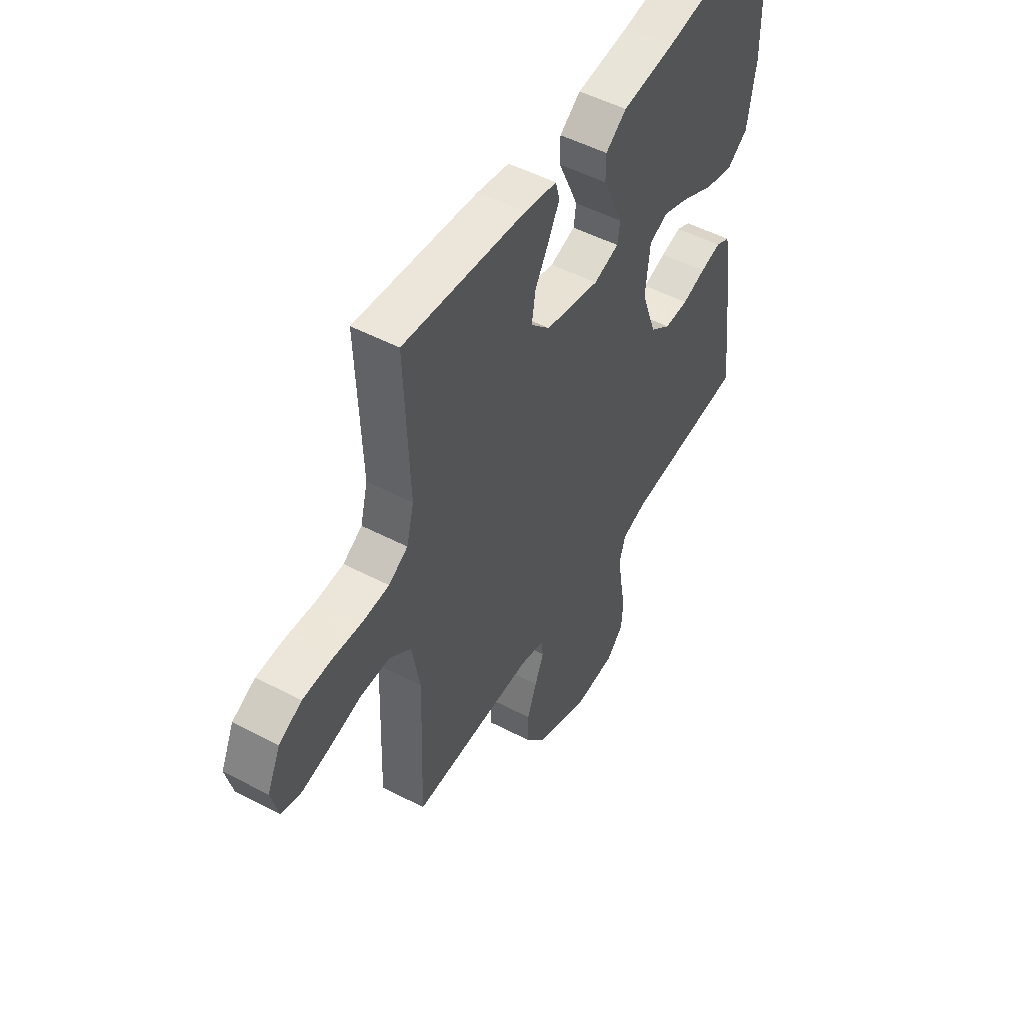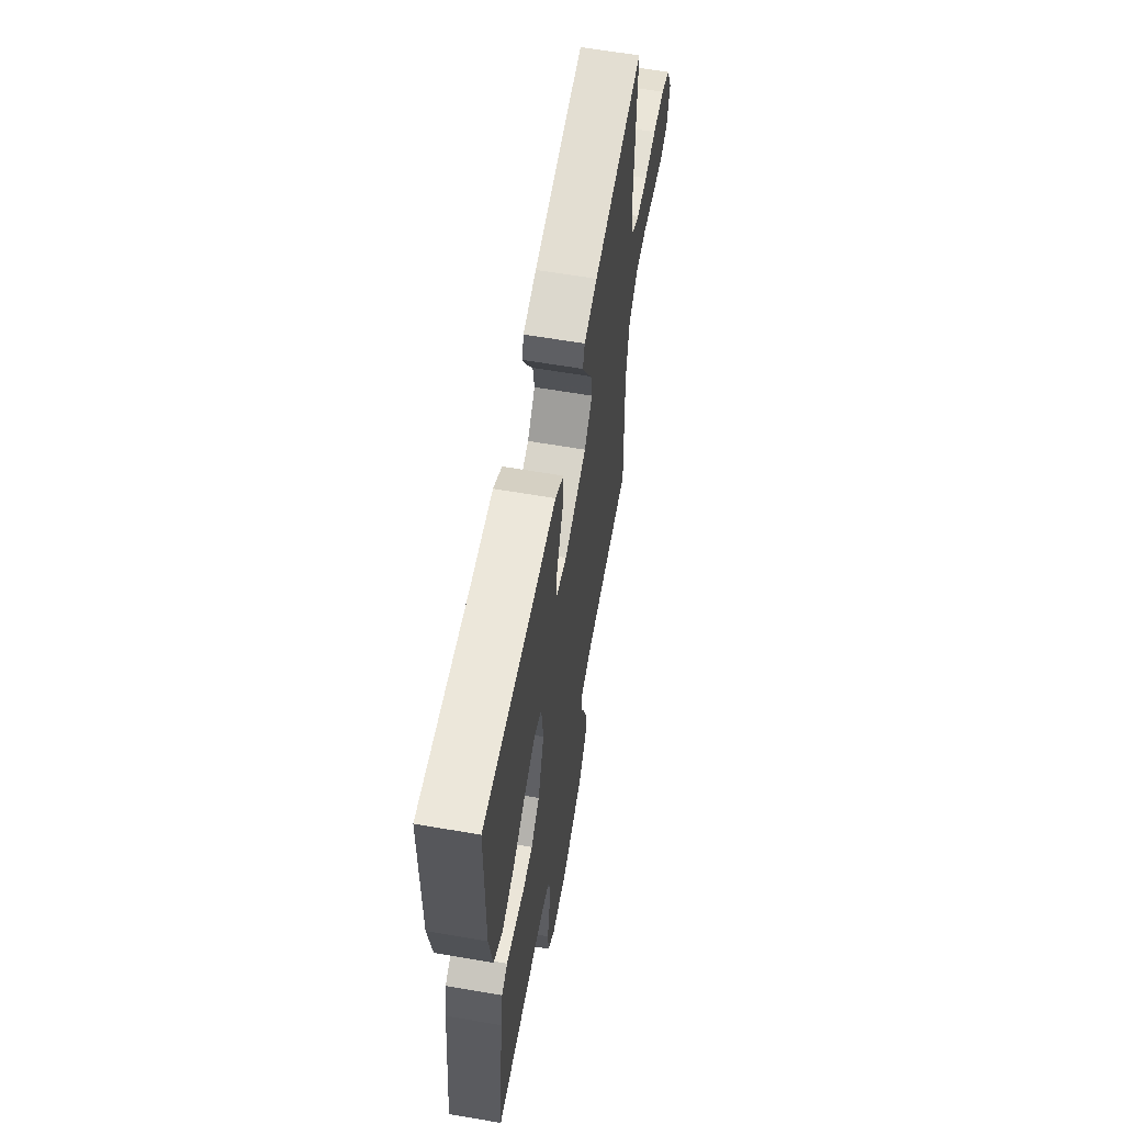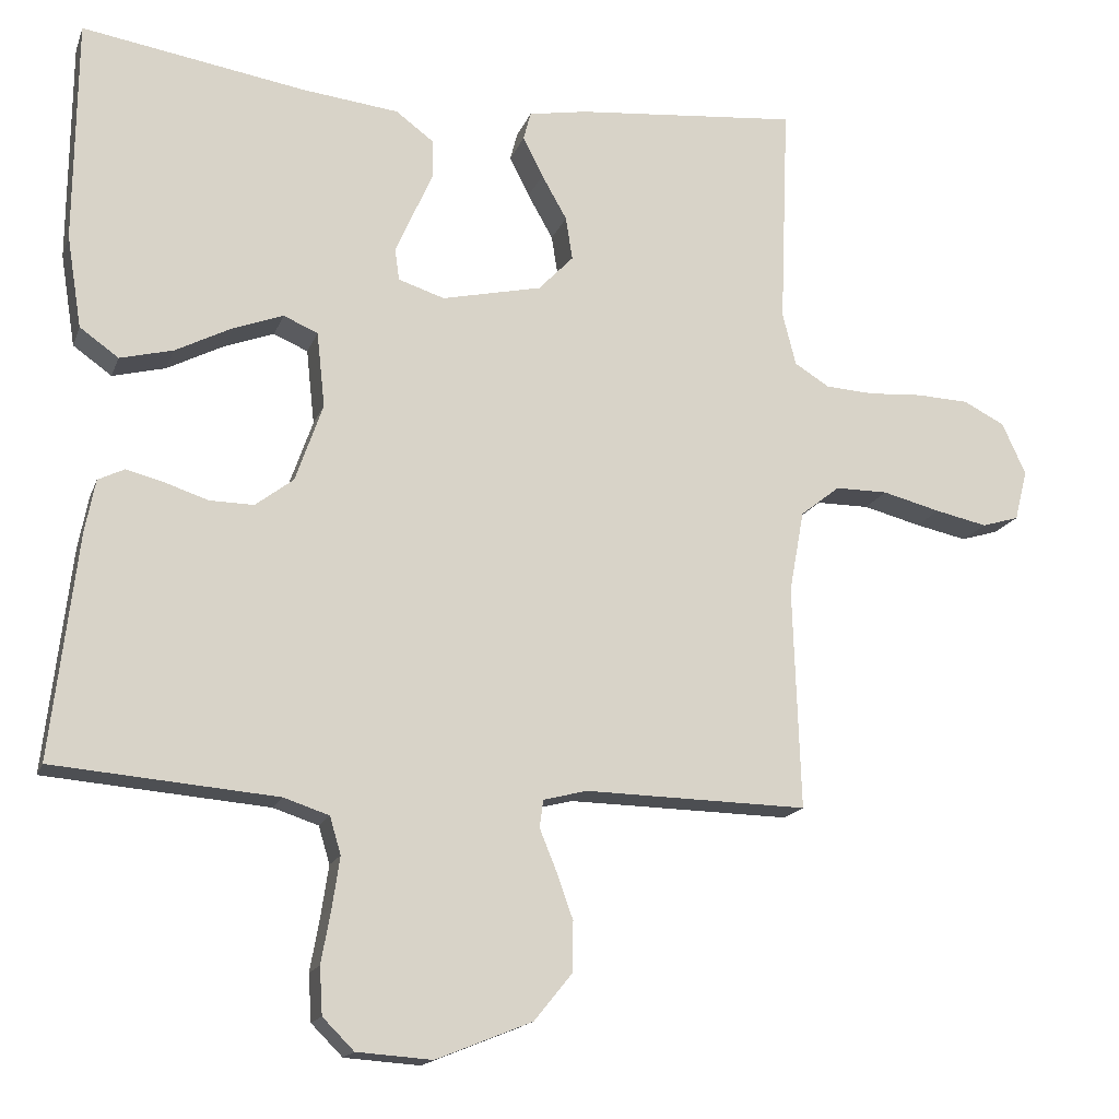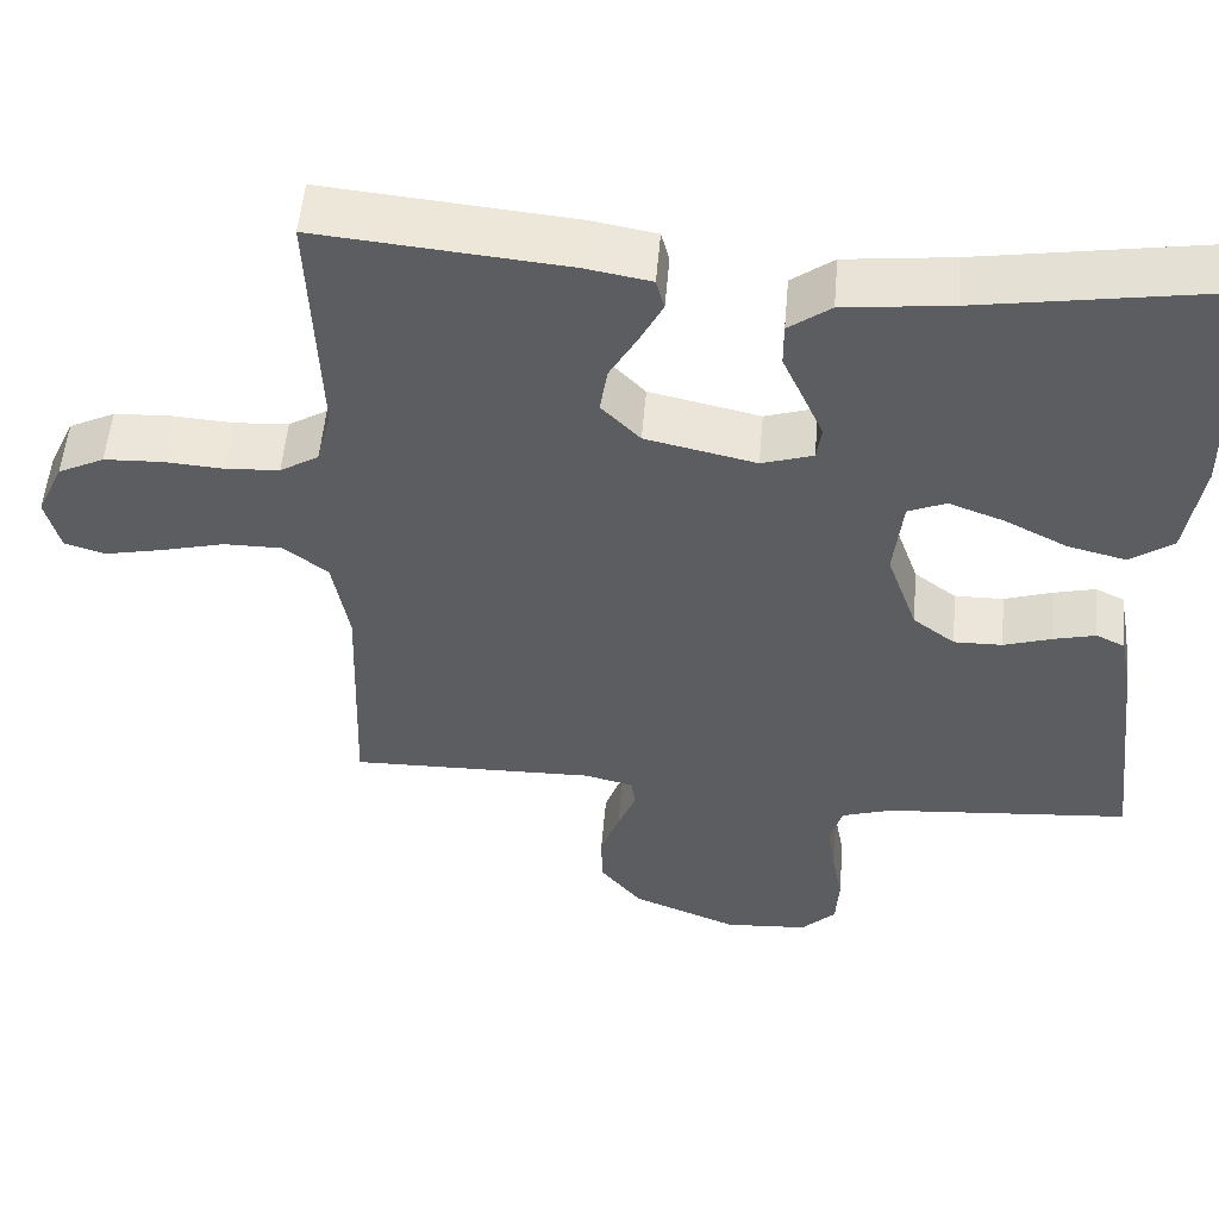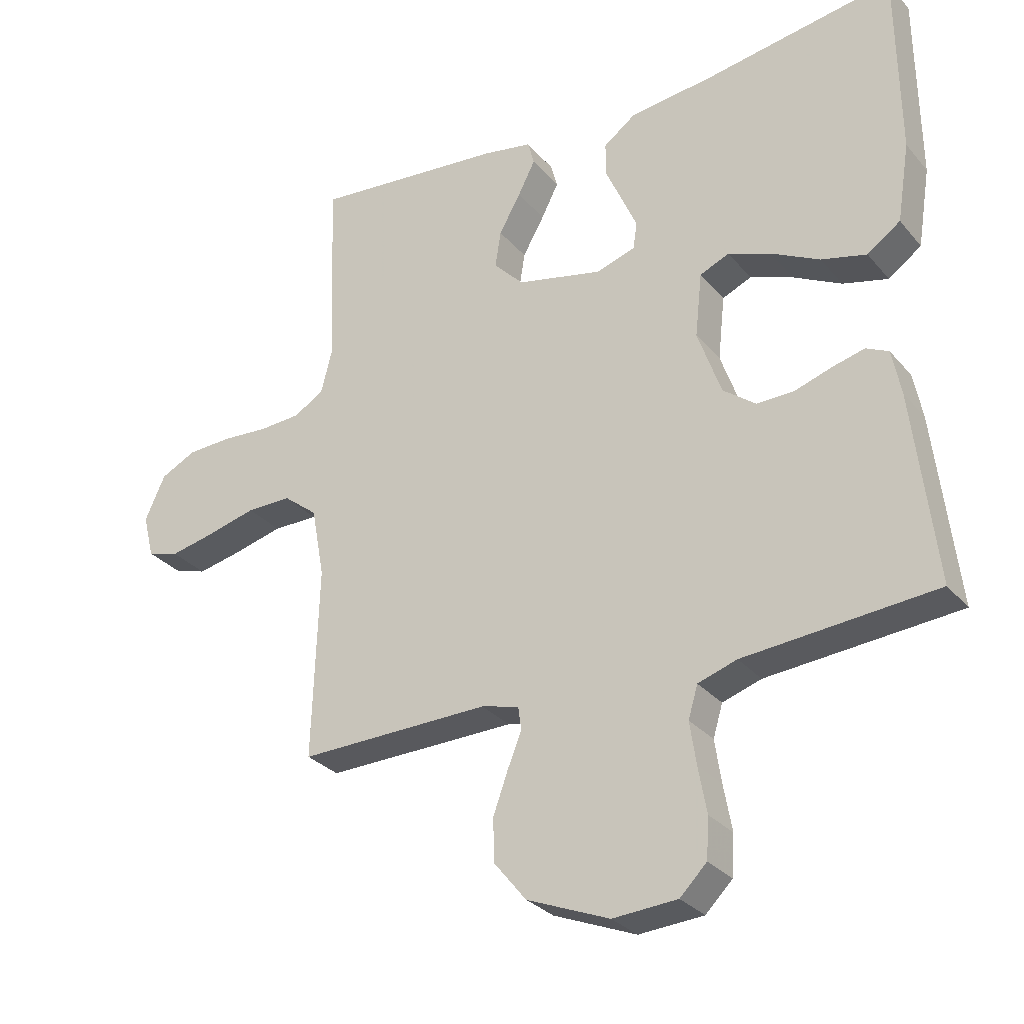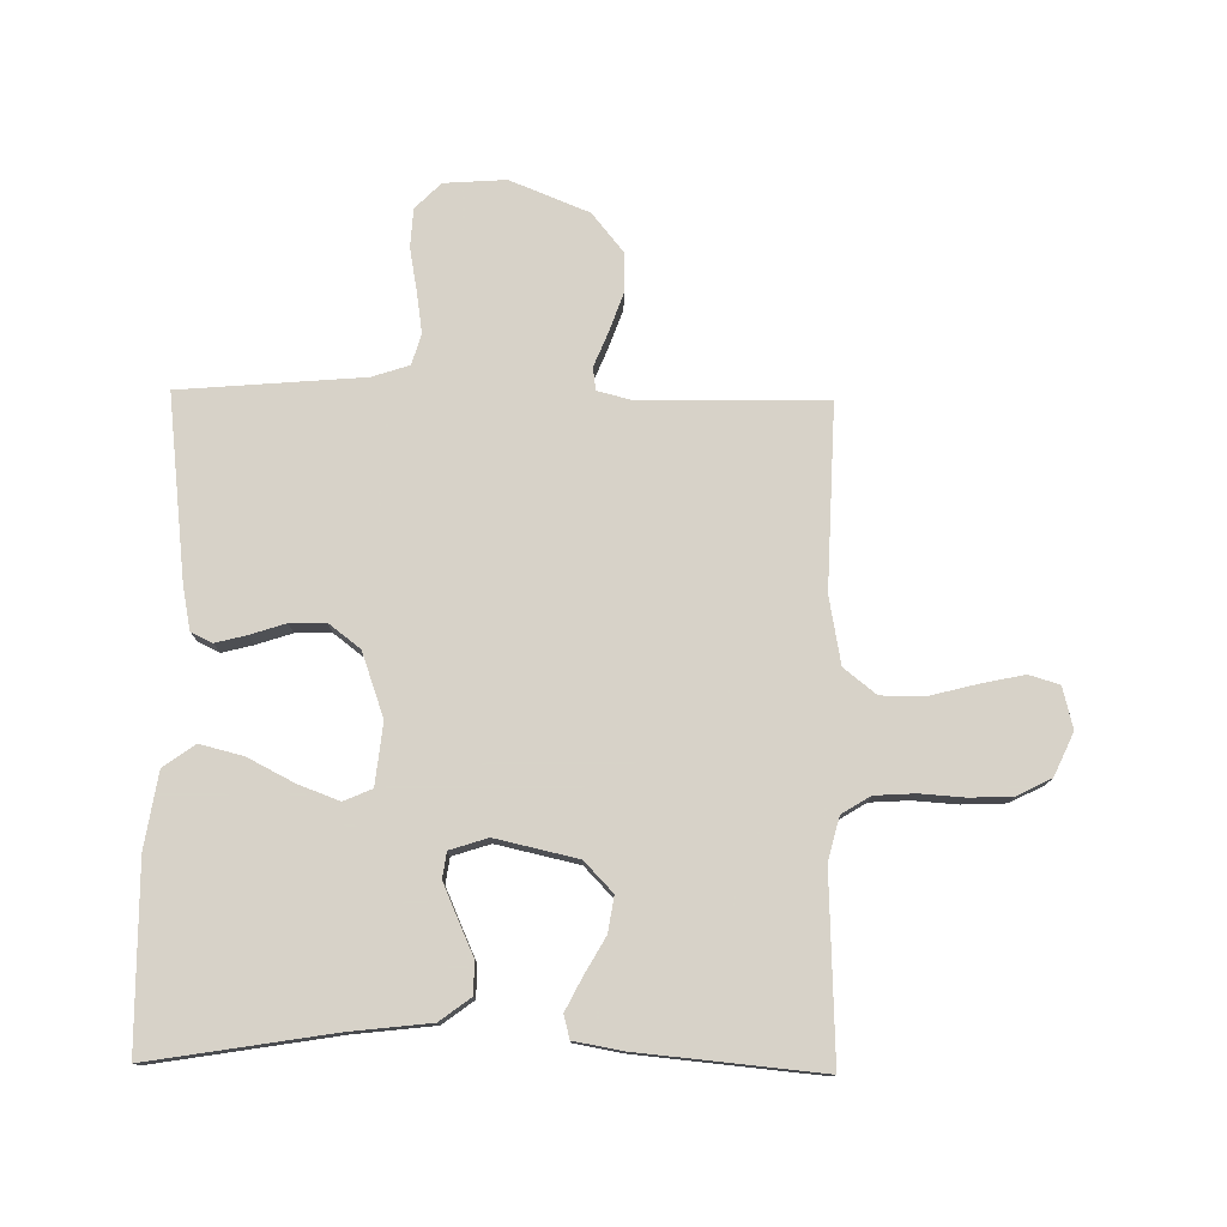
<metadata>
{"format":"obj","ext":"obj","renderer":"f3d","projection":"perspective","resolution":1024,"background":"white","views":[{"elev":50.6,"azim":119.9,"up":"+Z"},{"elev":62.0,"azim":-80.1,"up":"+Z"},{"elev":-16.3,"azim":-16.3,"up":"+Z"},{"elev":53.3,"azim":-175.1,"up":"+Z"},{"elev":-29.5,"azim":-147.9,"up":"+Z"},{"elev":77.3,"azim":0.9,"up":"+Y"}]}
</metadata>
<code>
v 0.5 0.07 0.5
v 0.488 0.07 0.2
v 0.506 0.07 0.129
v 0.553 0.07 0.1
v 0.618 0.07 0.096
v 0.691 0.07 0.101
v 0.761 0.07 0.098
v 0.817 0.07 0.07
v 0.849 0.07 0
v 0.832 0.07 -0.068
v 0.782 0.07 -0.083
v 0.712 0.07 -0.068
v 0.634 0.07 -0.048
v 0.563 0.07 -0.048
v 0.51 0.07 -0.09
v 0.49 0.07 -0.2
v 0.5 0.07 -0.5
v 0.2 0.07 -0.494
v 0.141 0.07 -0.509
v 0.136 0.07 -0.546
v 0.158 0.07 -0.6
v 0.181 0.07 -0.664
v 0.18 0.07 -0.731
v 0.129 0.07 -0.794
v 0 0.07 -0.846
v -0.101 0.07 -0.839
v -0.143 0.07 -0.797
v -0.147 0.07 -0.734
v -0.134 0.07 -0.662
v -0.124 0.07 -0.595
v -0.139 0.07 -0.545
v -0.2 0.07 -0.525
v -0.5 0.07 -0.5
v -0.465 0.07 -0.2
v -0.451 0.07 -0.128
v -0.416 0.07 -0.111
v -0.365 0.07 -0.124
v -0.307 0.07 -0.143
v -0.248 0.07 -0.144
v -0.197 0.07 -0.105
v -0.16 0.07 0
v -0.171 0.07 0.101
v -0.217 0.07 0.121
v -0.284 0.07 0.096
v -0.36 0.07 0.057
v -0.431 0.07 0.039
v -0.483 0.07 0.076
v -0.503 0.07 0.2
v -0.5 0.07 0.5
v -0.2 0.07 0.451
v -0.069 0.07 0.436
v -0.018 0.07 0.398
v -0.018 0.07 0.345
v -0.044 0.07 0.287
v -0.068 0.07 0.232
v -0.062 0.07 0.19
v 0 0.07 0.17
v 0.134 0.07 0.2
v 0.181 0.07 0.249
v 0.172 0.07 0.307
v 0.138 0.07 0.367
v 0.111 0.07 0.42
v 0.121 0.07 0.458
v 0.2 0.07 0.472
v 0.5 0 0.5
v 0.488 0 0.2
v 0.506 0 0.129
v 0.553 0 0.1
v 0.618 0 0.096
v 0.691 0 0.101
v 0.761 0 0.098
v 0.817 0 0.07
v 0.849 0 0
v 0.832 0 -0.068
v 0.782 0 -0.083
v 0.712 0 -0.068
v 0.634 0 -0.048
v 0.563 0 -0.048
v 0.51 0 -0.09
v 0.49 0 -0.2
v 0.5 0 -0.5
v 0.2 0 -0.494
v 0.141 0 -0.509
v 0.136 0 -0.546
v 0.158 0 -0.6
v 0.181 0 -0.664
v 0.18 0 -0.731
v 0.129 0 -0.794
v 0 0 -0.846
v -0.101 0 -0.839
v -0.143 0 -0.797
v -0.147 0 -0.734
v -0.134 0 -0.662
v -0.124 0 -0.595
v -0.139 0 -0.545
v -0.2 0 -0.525
v -0.5 0 -0.5
v -0.465 0 -0.2
v -0.451 0 -0.128
v -0.416 0 -0.111
v -0.365 0 -0.124
v -0.307 0 -0.143
v -0.248 0 -0.144
v -0.197 0 -0.105
v -0.16 0 0
v -0.171 0 0.101
v -0.217 0 0.121
v -0.284 0 0.096
v -0.36 0 0.057
v -0.431 0 0.039
v -0.483 0 0.076
v -0.503 0 0.2
v -0.5 0 0.5
v -0.2 0 0.451
v -0.069 0 0.436
v -0.018 0 0.398
v -0.018 0 0.345
v -0.044 0 0.287
v -0.068 0 0.232
v -0.062 0 0.19
v 0 0 0.17
v 0.134 0 0.2
v 0.181 0 0.249
v 0.172 0 0.307
v 0.138 0 0.367
v 0.111 0 0.42
v 0.121 0 0.458
v 0.2 0 0.472
f 64 1 2
f 63 64 2
f 62 63 2
f 61 62 2
f 60 61 2
f 59 60 2 3
f 58 59 3 4
f 57 58 4
f 52 53 54
f 51 52 54
f 50 51 54
f 50 54 55
f 49 50 55
f 48 49 55
f 47 48 55
f 46 47 55
f 45 46 55
f 44 45 55
f 43 44 55 56
f 36 37 38
f 35 36 38
f 34 35 38
f 33 34 38
f 32 33 38
f 31 32 38 39
f 30 31 39 40
f 27 28 29
f 26 27 29
f 25 26 29
f 24 25 29
f 23 24 29
f 22 23 29
f 21 22 29
f 20 21 29
f 19 20 29 30
f 16 17 18
f 15 16 18 19
f 11 12 13
f 10 11 13
f 9 10 13
f 8 9 13
f 7 8 13
f 6 7 13
f 5 6 13
f 4 5 13 14
f 57 4 14 15
f 56 57 15
f 43 56 15
f 42 43 15
f 30 40 41
f 19 30 41
f 15 19 41
f 15 41 42
f 66 65 128
f 66 128 127
f 66 127 126
f 66 126 125
f 66 125 124
f 67 66 124 123
f 68 67 123 122
f 68 122 121
f 118 117 116
f 118 116 115
f 118 115 114
f 119 118 114
f 119 114 113
f 119 113 112
f 119 112 111
f 119 111 110
f 119 110 109
f 119 109 108
f 120 119 108 107
f 102 101 100
f 102 100 99
f 102 99 98
f 102 98 97
f 102 97 96
f 103 102 96 95
f 104 103 95 94
f 93 92 91
f 93 91 90
f 93 90 89
f 93 89 88
f 93 88 87
f 93 87 86
f 93 86 85
f 93 85 84
f 94 93 84 83
f 82 81 80
f 83 82 80 79
f 77 76 75
f 77 75 74
f 77 74 73
f 77 73 72
f 77 72 71
f 77 71 70
f 77 70 69
f 78 77 69 68
f 79 78 68 121
f 79 121 120
f 79 120 107
f 79 107 106
f 105 104 94
f 105 94 83
f 105 83 79
f 106 105 79
f 1 65 66 2
f 2 66 67 3
f 3 67 68 4
f 4 68 69 5
f 5 69 70 6
f 6 70 71 7
f 7 71 72 8
f 8 72 73 9
f 9 73 74 10
f 10 74 75 11
f 11 75 76 12
f 12 76 77 13
f 13 77 78 14
f 14 78 79 15
f 15 79 80 16
f 16 80 81 17
f 17 81 82 18
f 18 82 83 19
f 19 83 84 20
f 20 84 85 21
f 21 85 86 22
f 22 86 87 23
f 23 87 88 24
f 24 88 89 25
f 25 89 90 26
f 26 90 91 27
f 27 91 92 28
f 28 92 93 29
f 29 93 94 30
f 30 94 95 31
f 31 95 96 32
f 32 96 97 33
f 33 97 98 34
f 34 98 99 35
f 35 99 100 36
f 36 100 101 37
f 37 101 102 38
f 38 102 103 39
f 39 103 104 40
f 40 104 105 41
f 41 105 106 42
f 42 106 107 43
f 43 107 108 44
f 44 108 109 45
f 45 109 110 46
f 46 110 111 47
f 47 111 112 48
f 48 112 113 49
f 49 113 114 50
f 50 114 115 51
f 51 115 116 52
f 52 116 117 53
f 53 117 118 54
f 54 118 119 55
f 55 119 120 56
f 56 120 121 57
f 57 121 122 58
f 58 122 123 59
f 59 123 124 60
f 60 124 125 61
f 61 125 126 62
f 62 126 127 63
f 63 127 128 64
f 64 128 65 1

</code>
